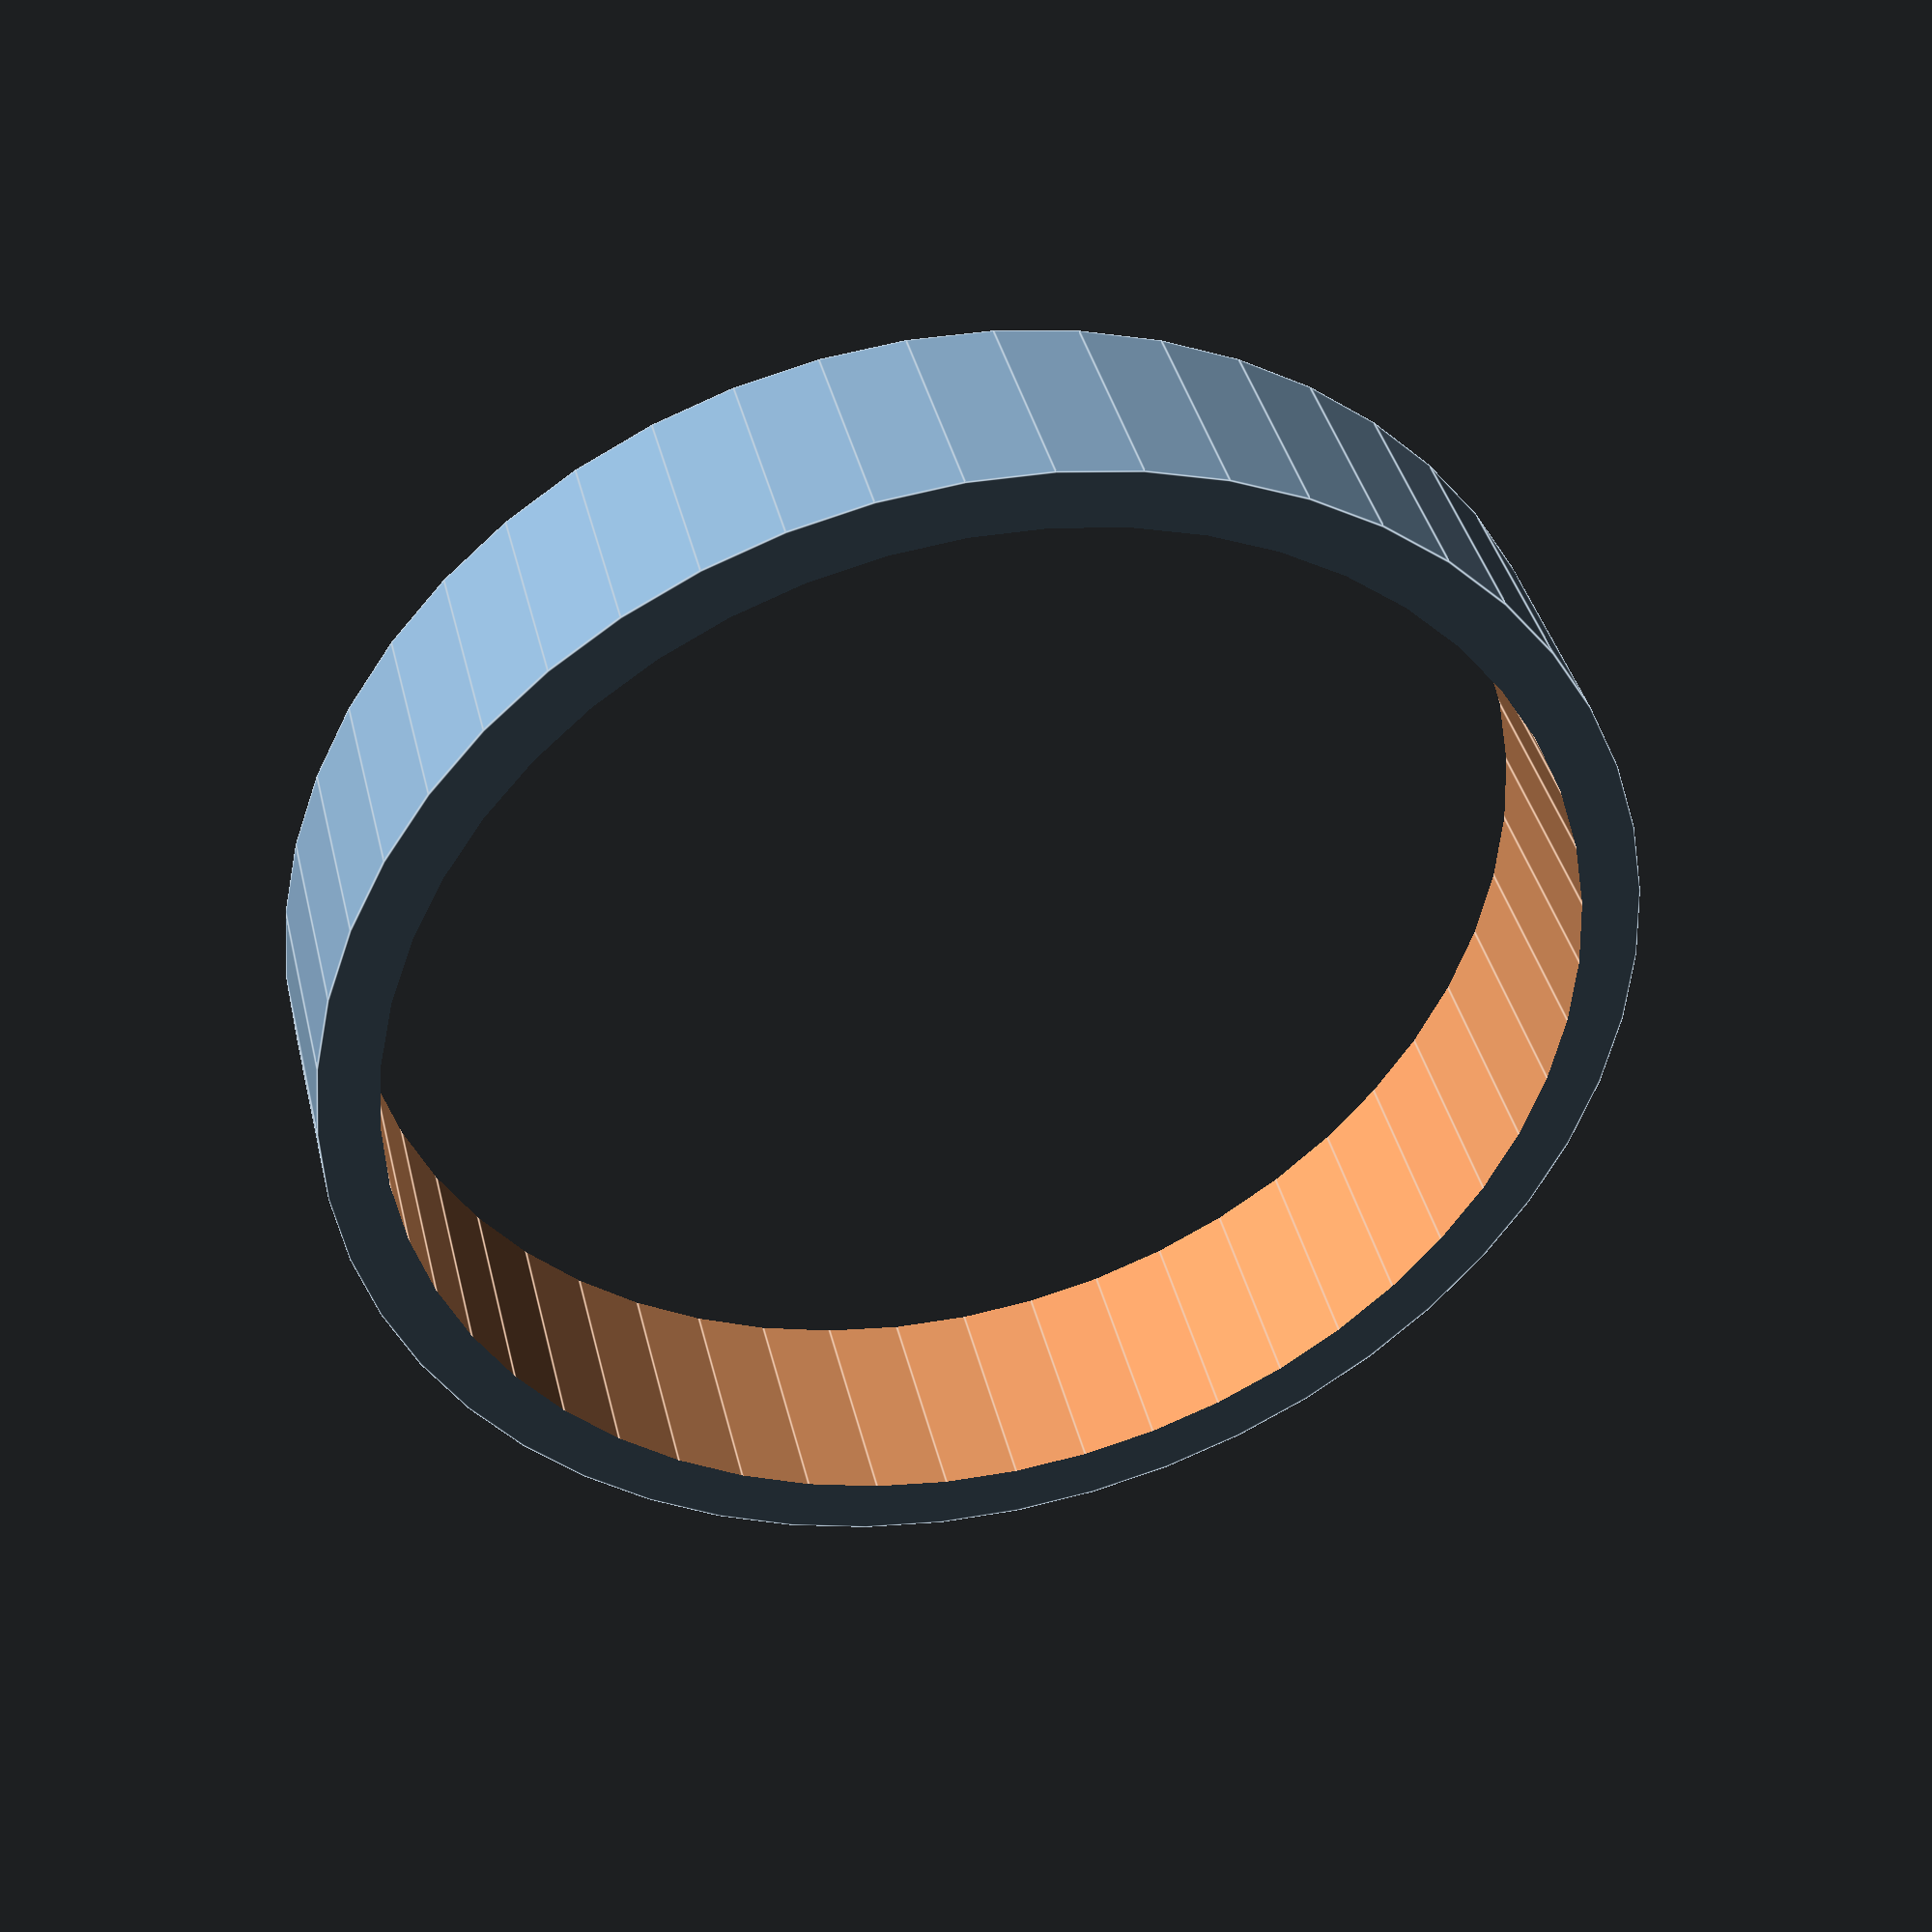
<openscad>
$fn = 50;


difference() {
	union() {
		translate(v = [0, 0, -1.0000000000]) {
			cylinder(h = 2, r = 5.5000000000);
		}
	}
	union() {
		translate(v = [0, 0, -100.0000000000]) {
			cylinder(h = 200, r = 5);
		}
	}
}
</openscad>
<views>
elev=140.3 azim=308.5 roll=13.2 proj=p view=edges
</views>
